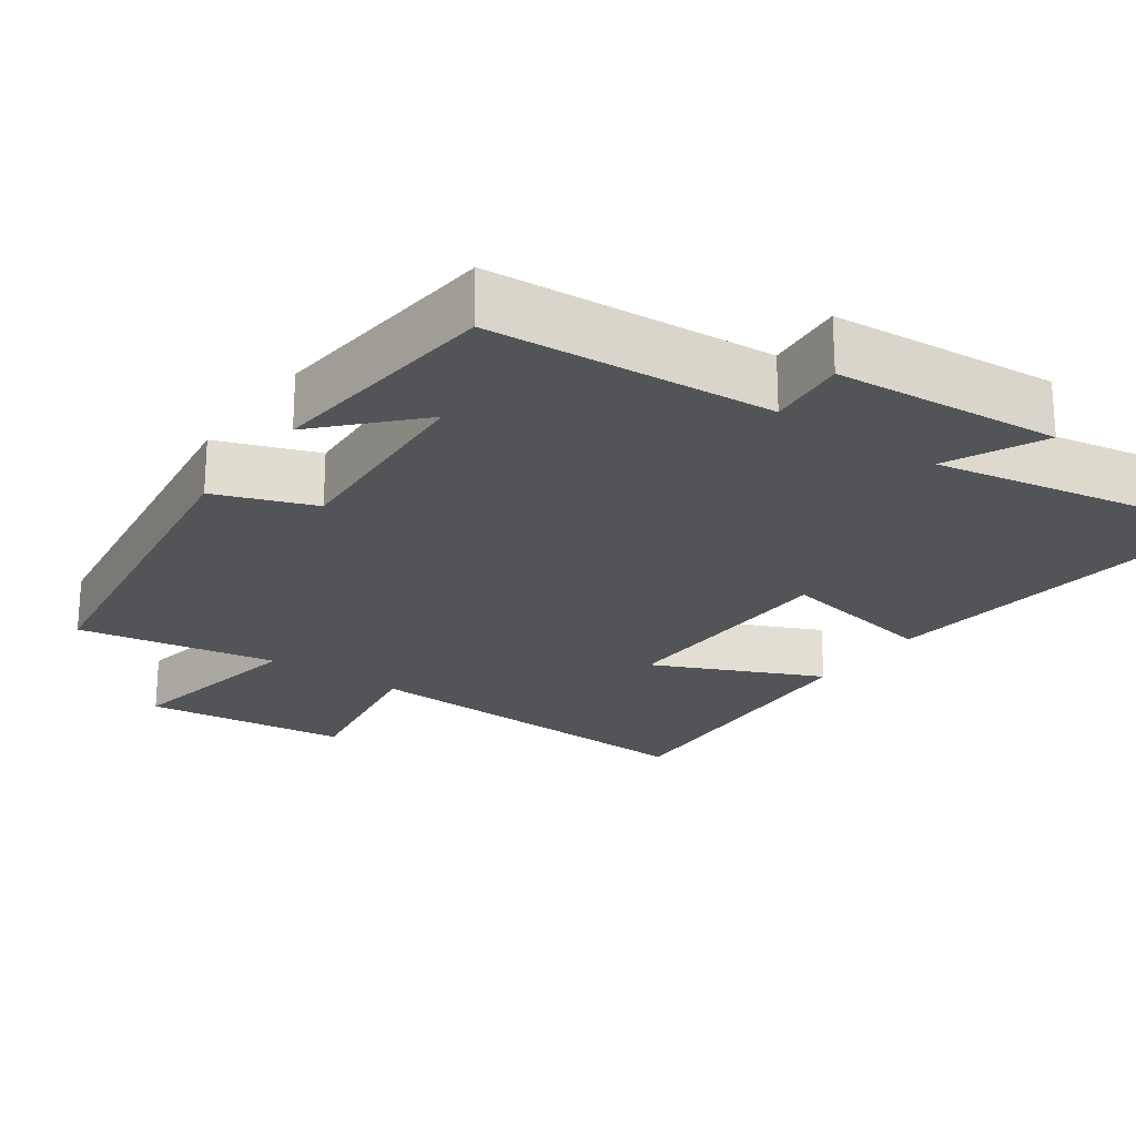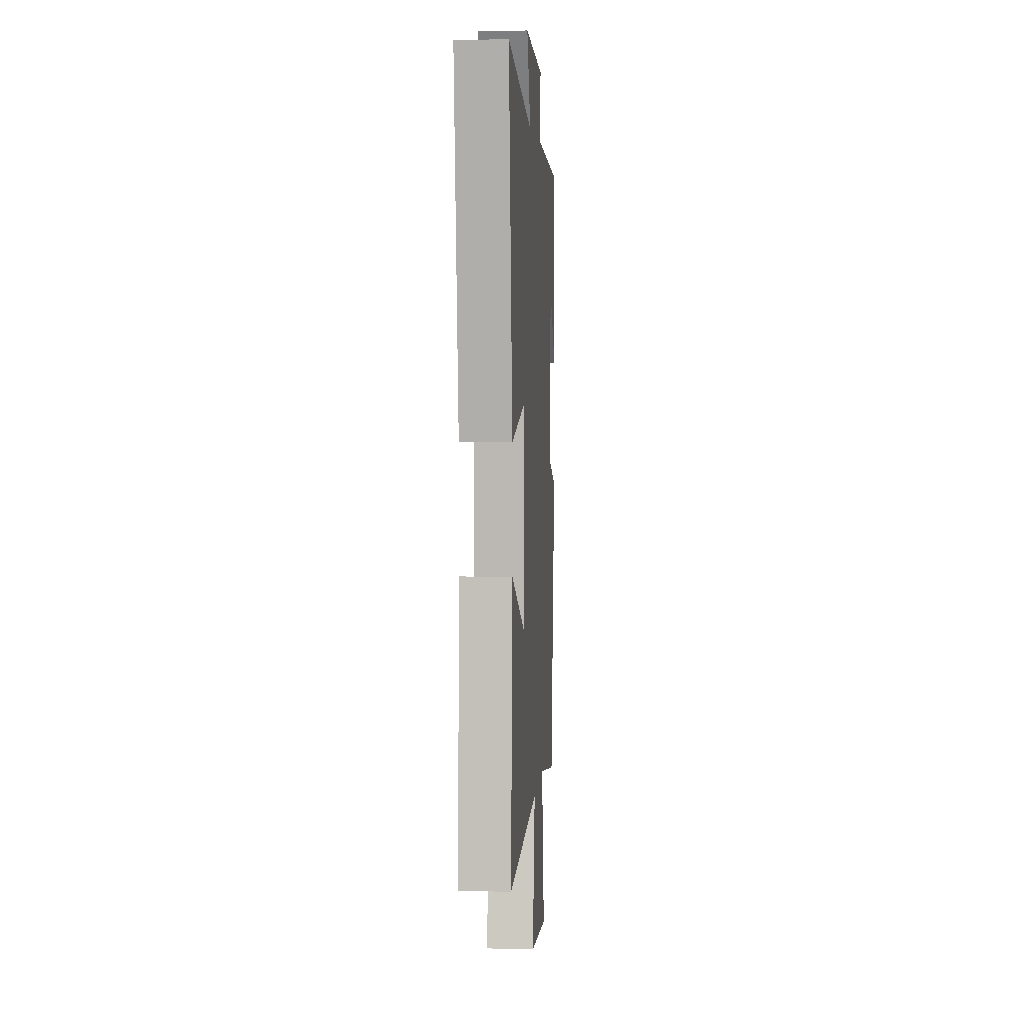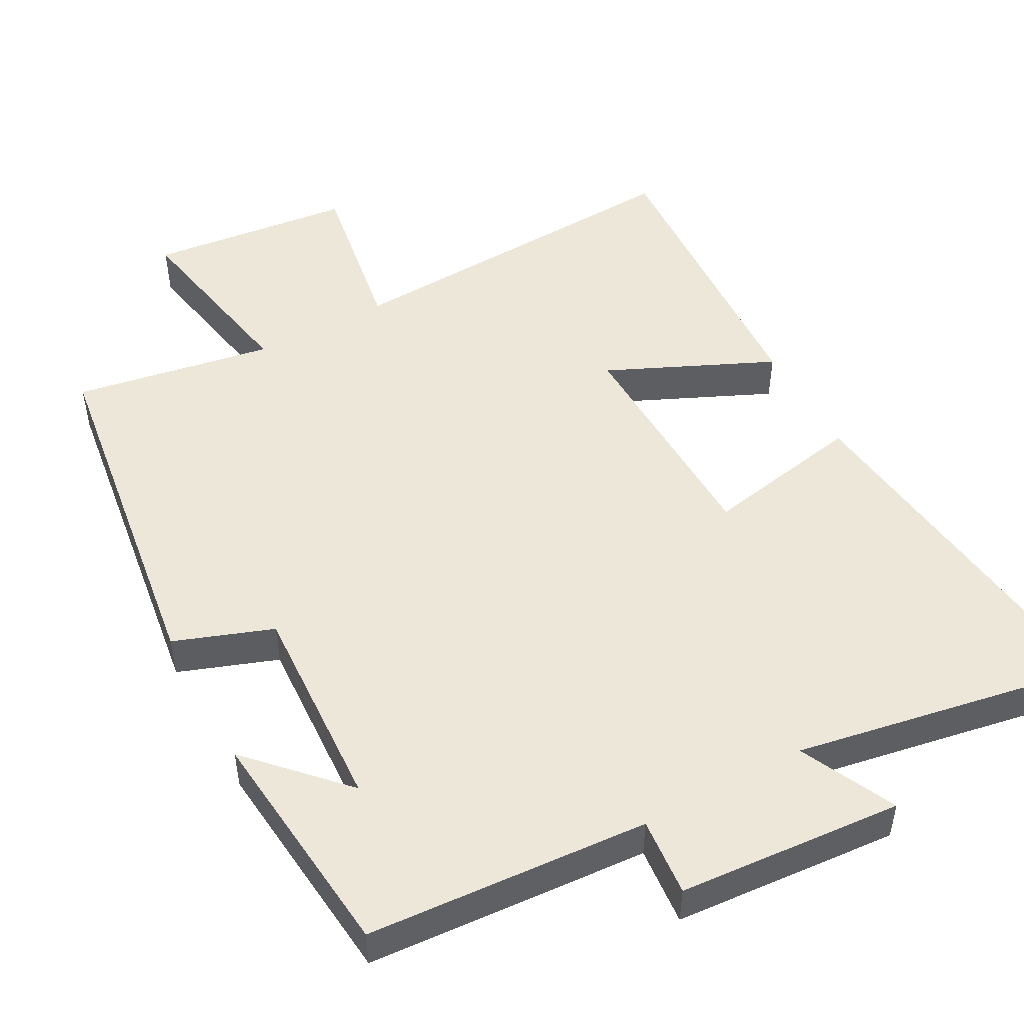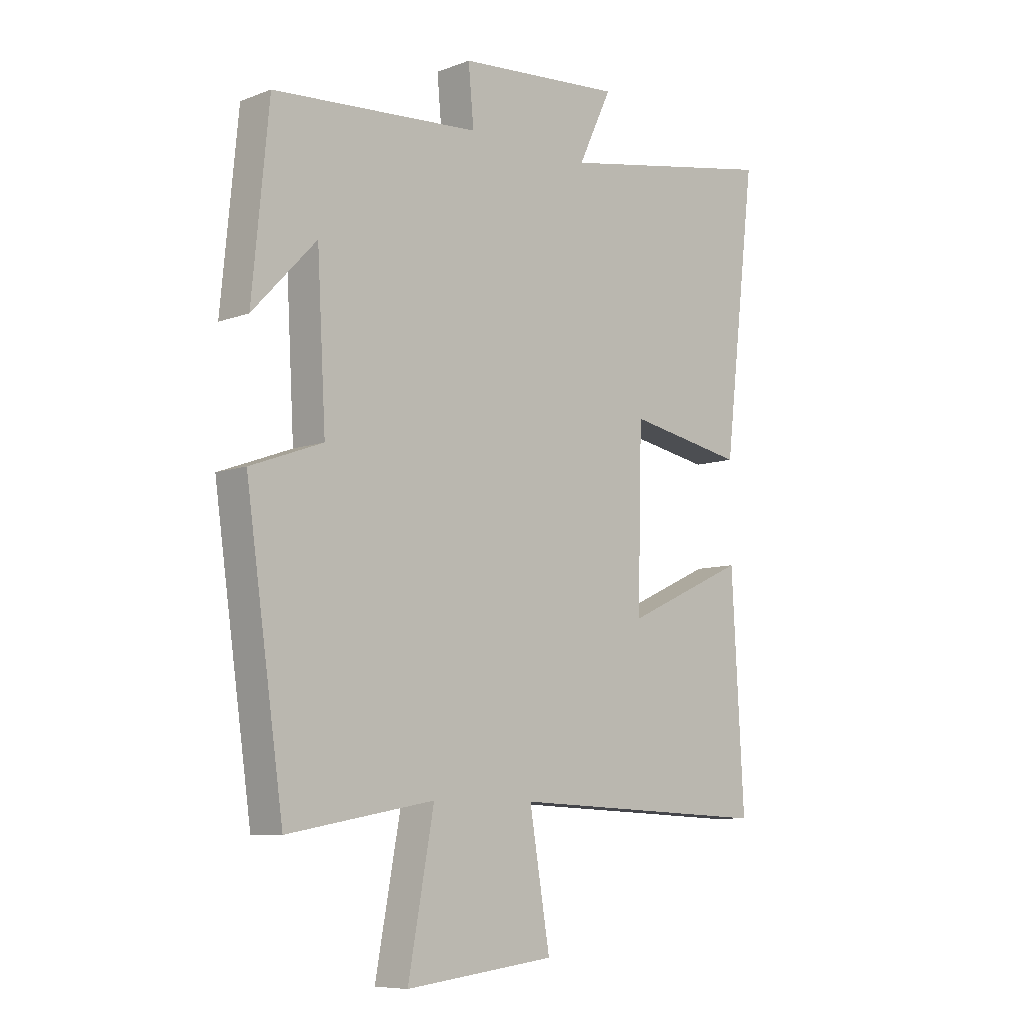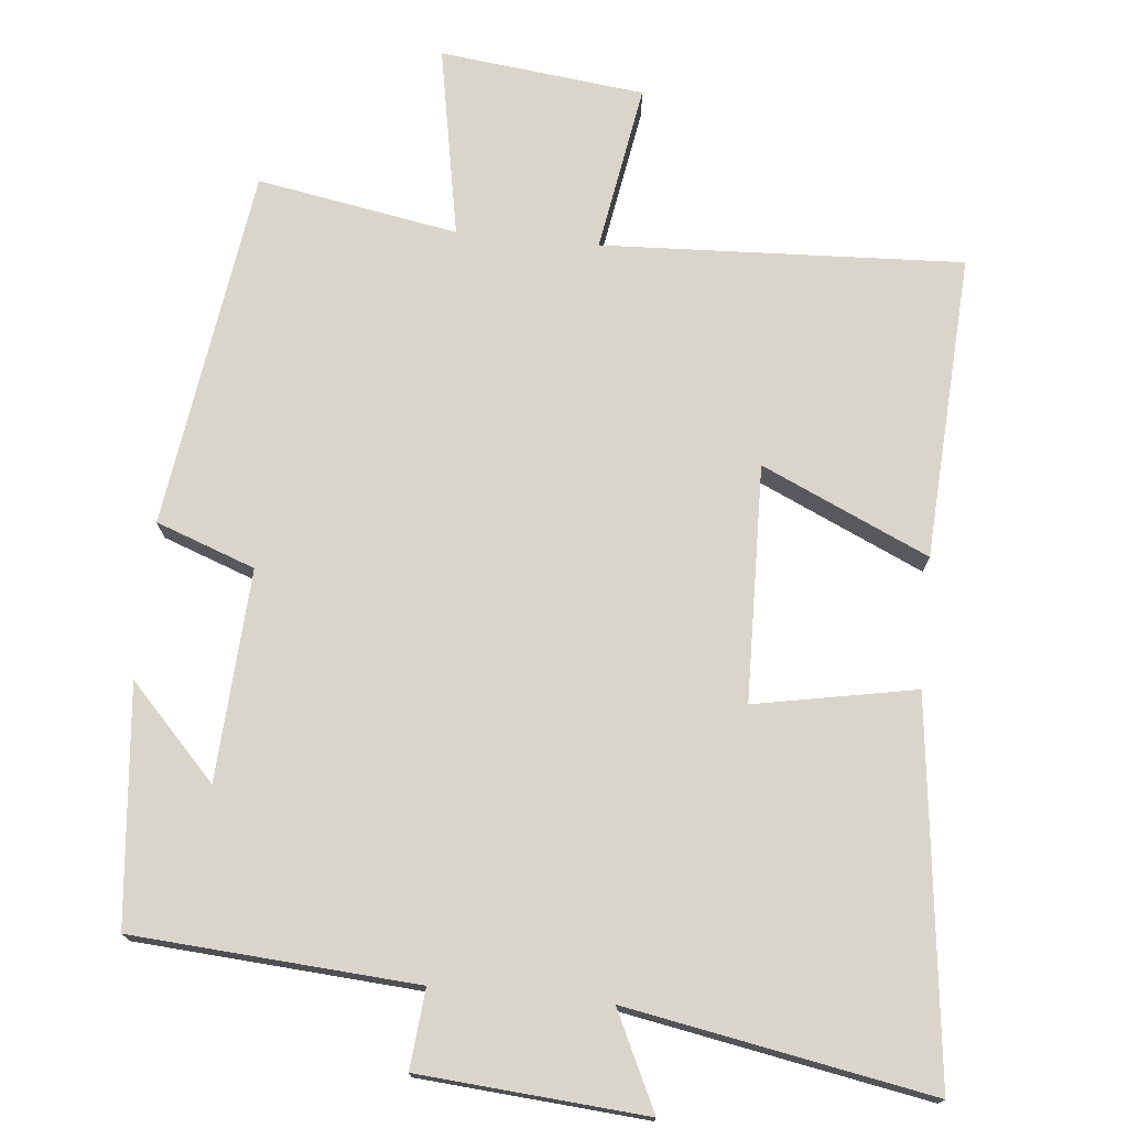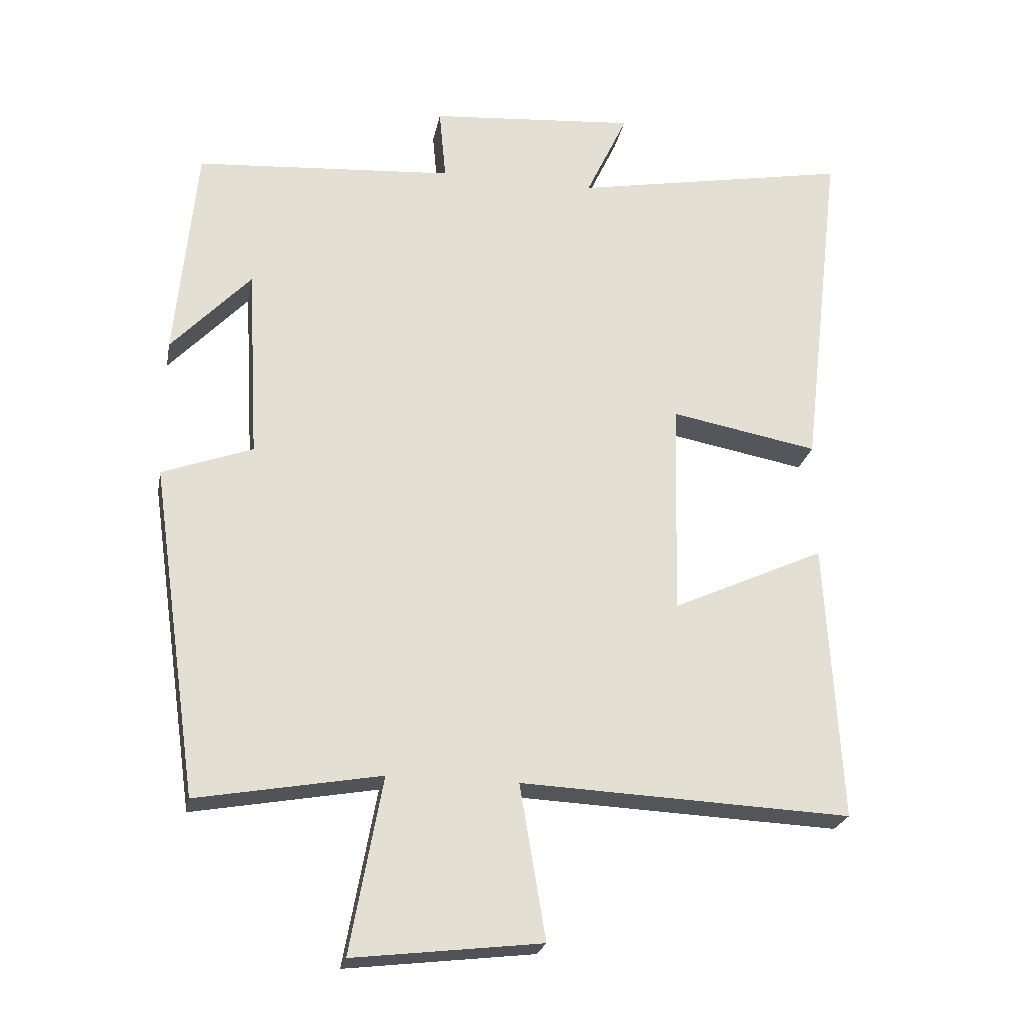
<metadata>
{"format":"obj","ext":"obj","renderer":"f3d","projection":"perspective","resolution":1024,"background":"white","views":[{"elev":-22.8,"azim":-35.3,"up":"+Y"},{"elev":4.8,"azim":94.2,"up":"+Z"},{"elev":49.7,"azim":-28.7,"up":"+Y"},{"elev":-8.1,"azim":-44.2,"up":"+Z"},{"elev":74.2,"azim":5.6,"up":"+Y"},{"elev":-23.6,"azim":-10.7,"up":"+Z"}]}
</metadata>
<code>
v 0.523 0.07 -0.523
v 0.034 0.07 -0.5
v 0.072 0.07 -0.728
v -0.206 0.07 -0.76
v -0.158 0.07 -0.5
v -0.43 0.07 -0.548
v -0.5 0.07 -0.059
v -0.366 0.07 -0.01
v -0.382 0.07 0.276
v -0.5 0.07 0.151
v -0.469 0.07 0.473
v -0.085 0.07 0.5
v -0.095 0.07 0.607
v 0.211 0.07 0.631
v 0.149 0.07 0.5
v 0.56 0.07 0.575
v 0.5 0.07 0.066
v 0.282 0.07 0.107
v 0.274 0.07 -0.213
v 0.5 0.07 -0.11
v 0.523 0 -0.523
v 0.034 0 -0.5
v 0.072 0 -0.728
v -0.206 0 -0.76
v -0.158 0 -0.5
v -0.43 0 -0.548
v -0.5 0 -0.059
v -0.366 0 -0.01
v -0.382 0 0.276
v -0.5 0 0.151
v -0.469 0 0.473
v -0.085 0 0.5
v -0.095 0 0.607
v 0.211 0 0.631
v 0.149 0 0.5
v 0.56 0 0.575
v 0.5 0 0.066
v 0.282 0 0.107
v 0.274 0 -0.213
v 0.5 0 -0.11
f 19 20 1 2
f 18 19 2
f 15 16 17 18
f 15 18 2
f 12 13 14 15
f 12 15 2
f 11 12 2
f 9 10 11
f 9 11 2 3
f 8 9 3
f 5 6 7 8
f 5 8 3
f 3 4 5
f 22 21 40 39
f 22 39 38
f 38 37 36 35
f 22 38 35
f 35 34 33 32
f 22 35 32
f 22 32 31
f 31 30 29
f 23 22 31 29
f 23 29 28
f 28 27 26 25
f 23 28 25
f 25 24 23
f 1 21 22 2
f 2 22 23 3
f 3 23 24 4
f 4 24 25 5
f 5 25 26 6
f 6 26 27 7
f 7 27 28 8
f 8 28 29 9
f 9 29 30 10
f 10 30 31 11
f 11 31 32 12
f 12 32 33 13
f 13 33 34 14
f 14 34 35 15
f 15 35 36 16
f 16 36 37 17
f 17 37 38 18
f 18 38 39 19
f 19 39 40 20
f 20 40 21 1

</code>
